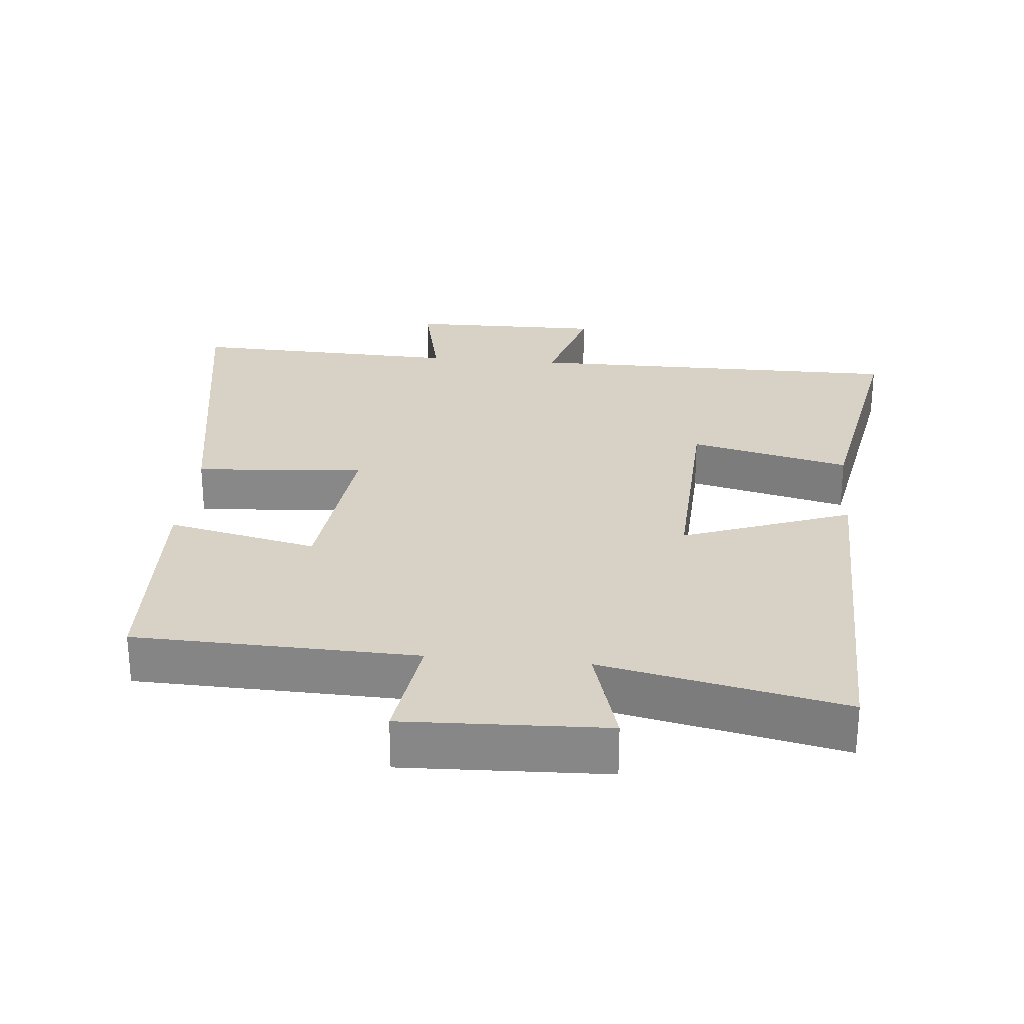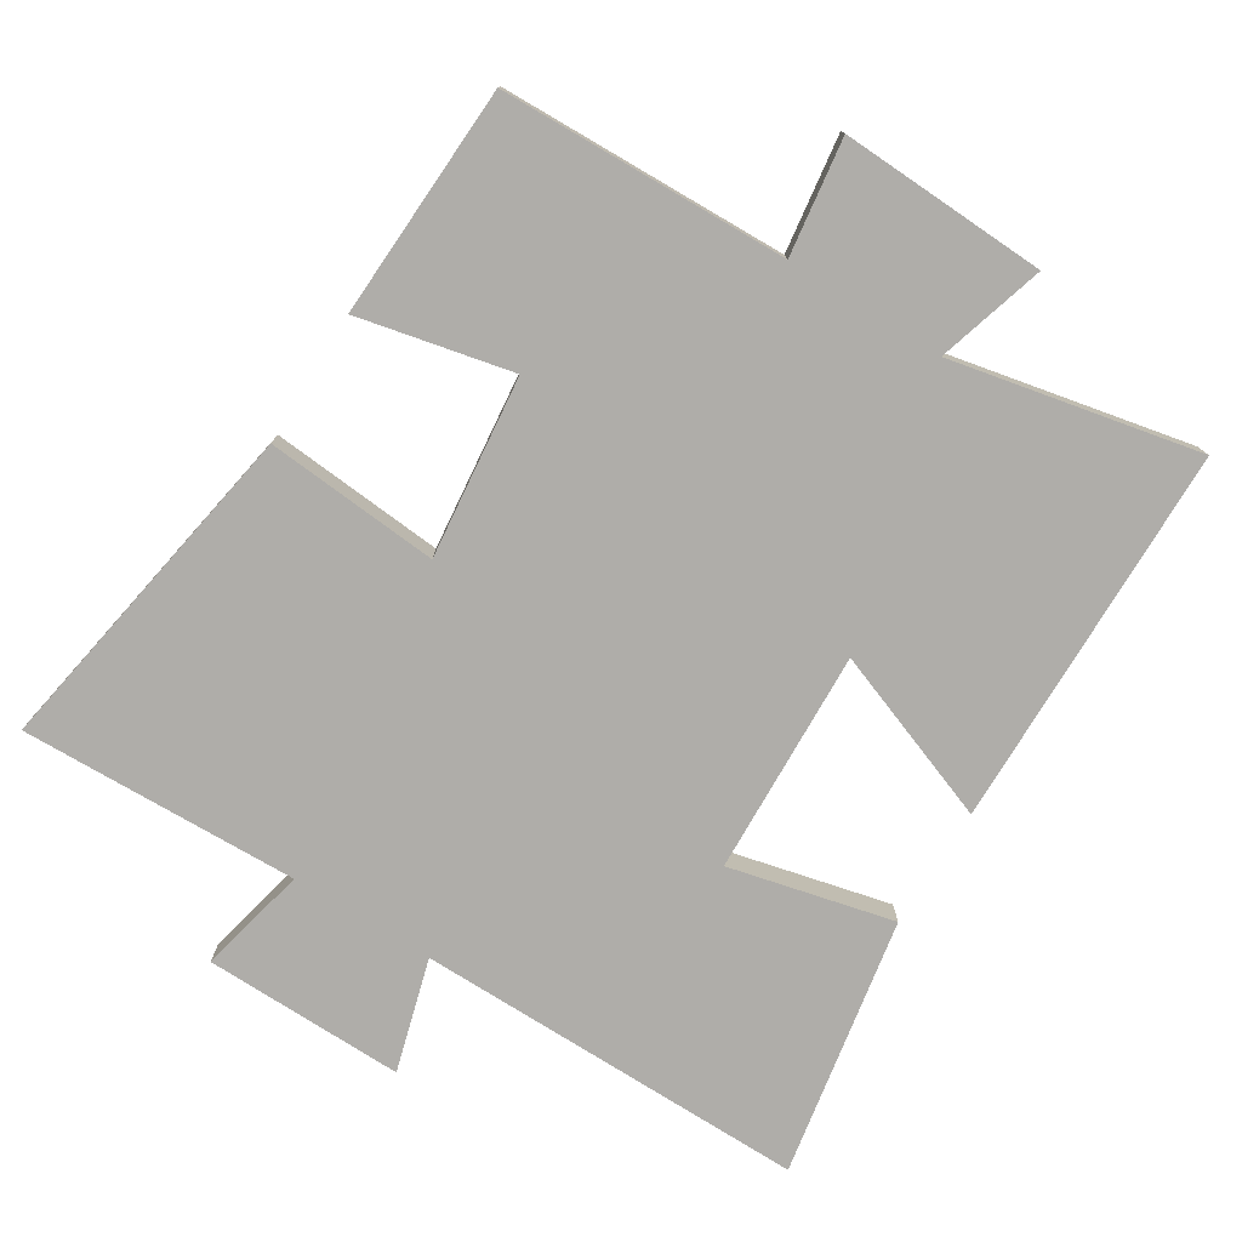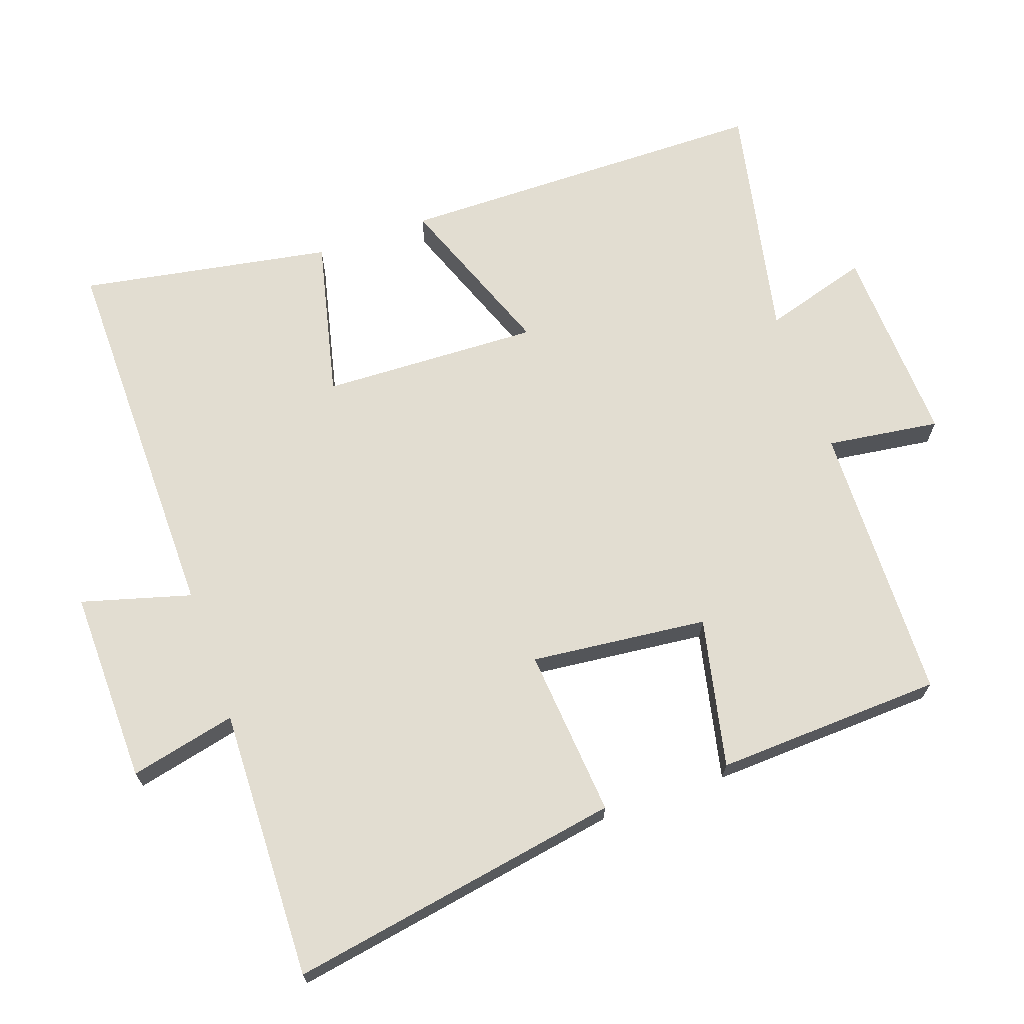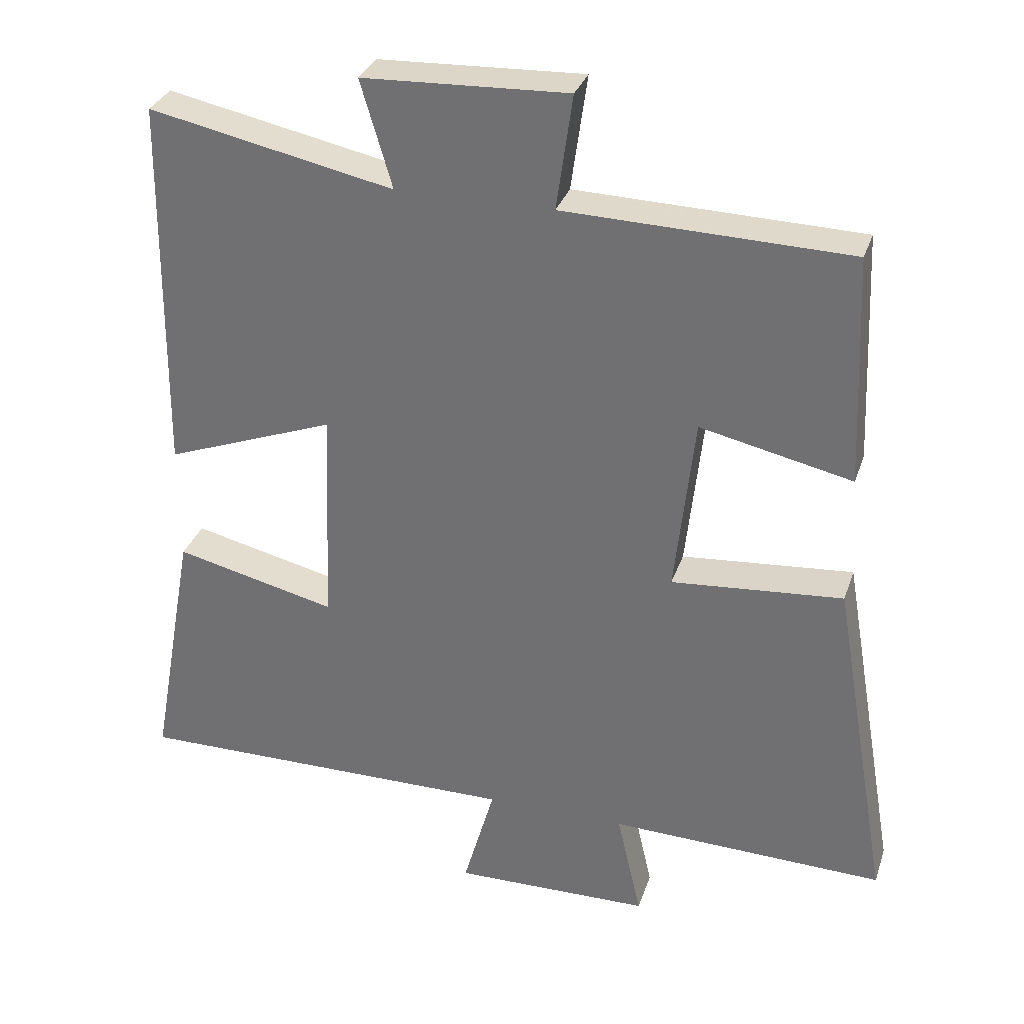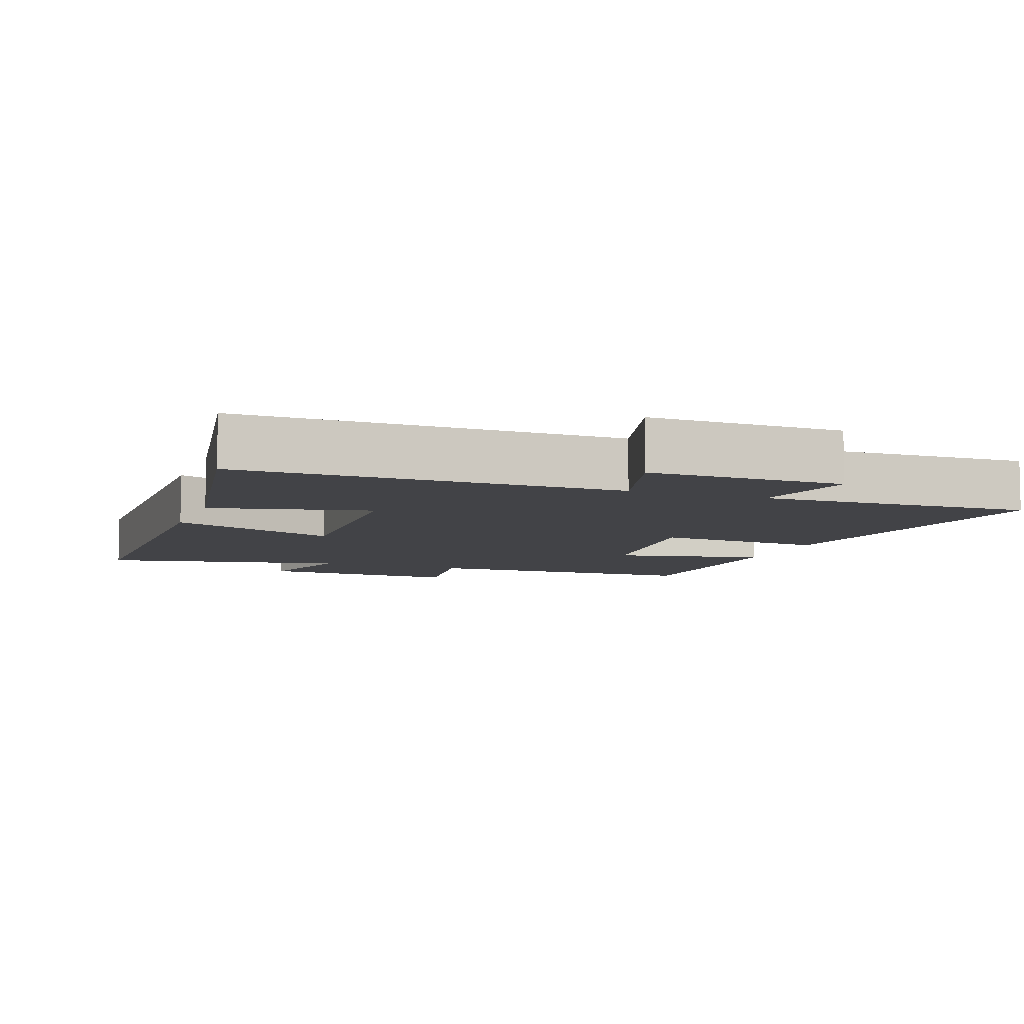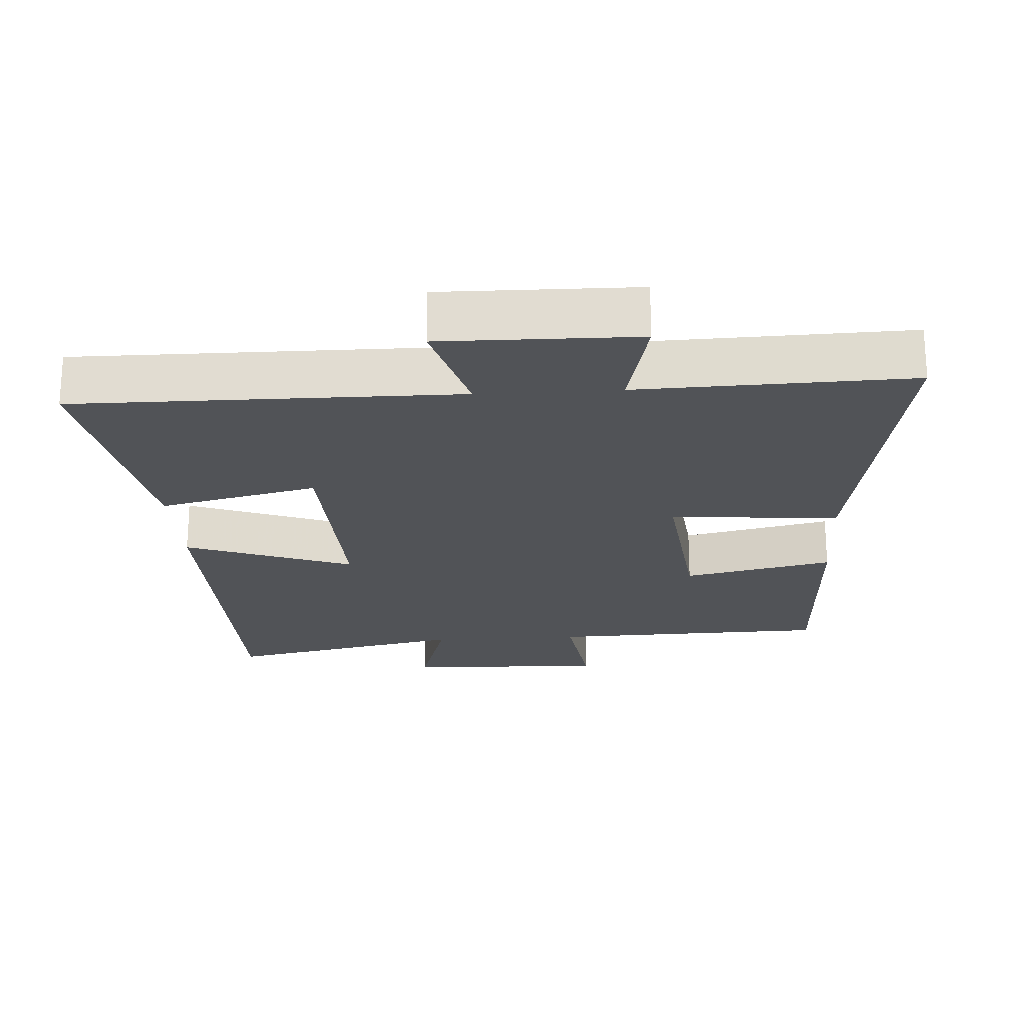
<metadata>
{"format":"obj","ext":"obj","renderer":"f3d","projection":"perspective","resolution":1024,"background":"white","views":[{"elev":27.2,"azim":5.5,"up":"+Y"},{"elev":-77.3,"azim":-31.9,"up":"+Y"},{"elev":68.4,"azim":-109.5,"up":"+Y"},{"elev":31.6,"azim":-162.9,"up":"+Z"},{"elev":-7.5,"azim":159.8,"up":"+Y"},{"elev":-22.1,"azim":-176.4,"up":"+Y"}]}
</metadata>
<code>
v -0.486 0.07 0.489
v -0.079 0.07 0.5
v -0.102 0.07 0.664
v 0.19 0.07 0.652
v 0.145 0.07 0.5
v 0.494 0.07 0.573
v 0.5 0.07 0.031
v 0.257 0.07 0.122
v 0.269 0.07 -0.194
v 0.5 0.07 -0.139
v 0.565 0.07 -0.503
v 0.012 0.07 -0.5
v 0.057 0.07 -0.658
v -0.225 0.07 -0.654
v -0.19 0.07 -0.5
v -0.583 0.07 -0.512
v -0.5 0.07 -0.028
v -0.255 0.07 -0.048
v -0.283 0.07 0.208
v -0.5 0.07 0.16
v -0.486 0 0.489
v -0.079 0 0.5
v -0.102 0 0.664
v 0.19 0 0.652
v 0.145 0 0.5
v 0.494 0 0.573
v 0.5 0 0.031
v 0.257 0 0.122
v 0.269 0 -0.194
v 0.5 0 -0.139
v 0.565 0 -0.503
v 0.012 0 -0.5
v 0.057 0 -0.658
v -0.225 0 -0.654
v -0.19 0 -0.5
v -0.583 0 -0.512
v -0.5 0 -0.028
v -0.255 0 -0.048
v -0.283 0 0.208
v -0.5 0 0.16
f 19 20 1 2
f 18 19 2
f 15 16 17 18
f 15 18 2
f 12 13 14 15
f 12 15 2
f 9 10 11 12
f 8 9 12 2
f 5 6 7 8
f 5 8 2 3
f 3 4 5
f 22 21 40 39
f 22 39 38
f 38 37 36 35
f 22 38 35
f 35 34 33 32
f 22 35 32
f 32 31 30 29
f 22 32 29 28
f 28 27 26 25
f 23 22 28 25
f 25 24 23
f 1 21 22 2
f 2 22 23 3
f 3 23 24 4
f 4 24 25 5
f 5 25 26 6
f 6 26 27 7
f 7 27 28 8
f 8 28 29 9
f 9 29 30 10
f 10 30 31 11
f 11 31 32 12
f 12 32 33 13
f 13 33 34 14
f 14 34 35 15
f 15 35 36 16
f 16 36 37 17
f 17 37 38 18
f 18 38 39 19
f 19 39 40 20
f 20 40 21 1

</code>
